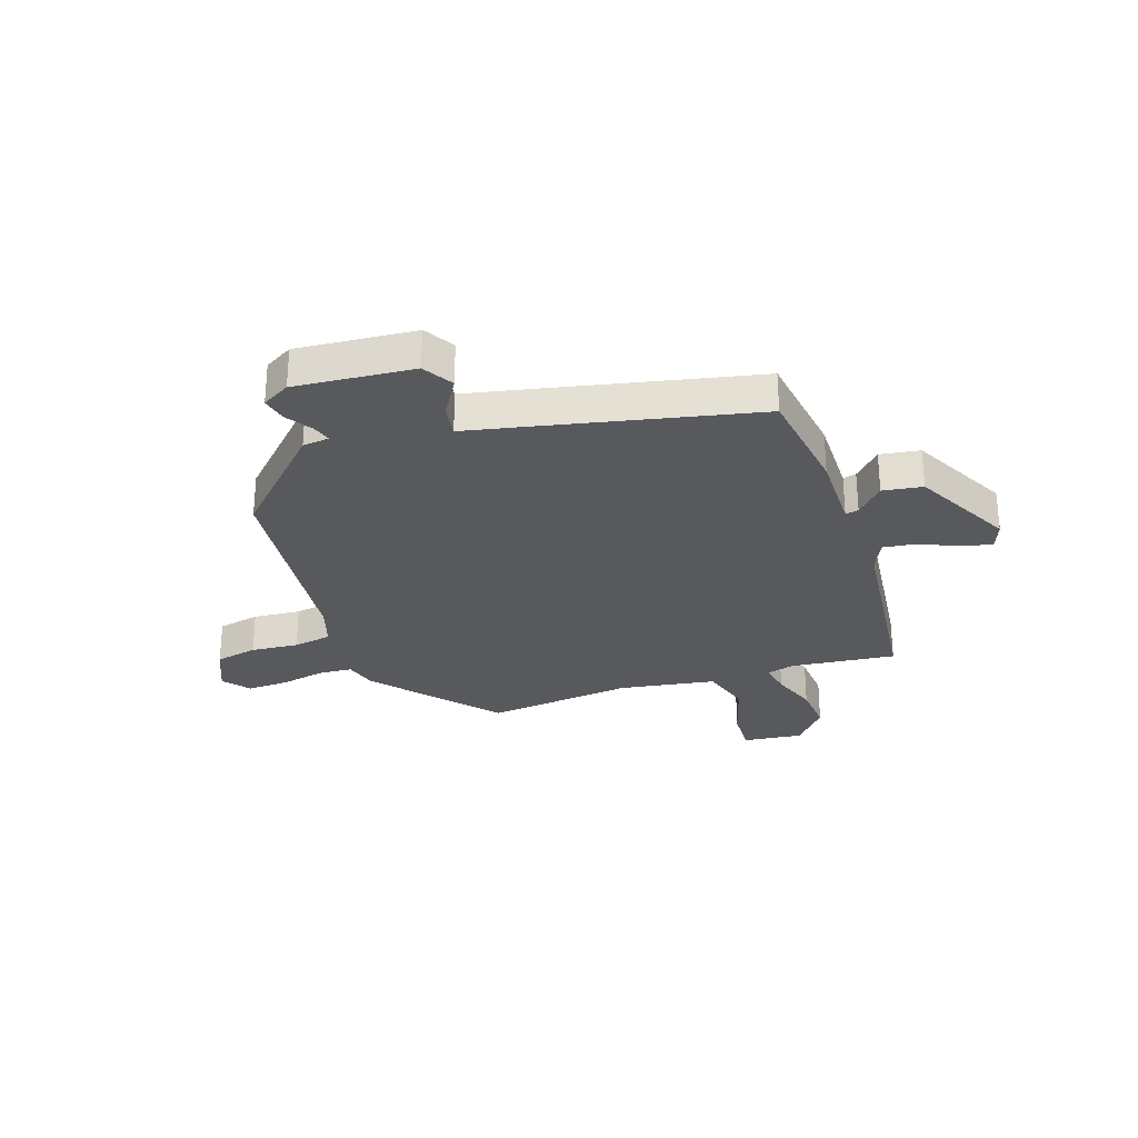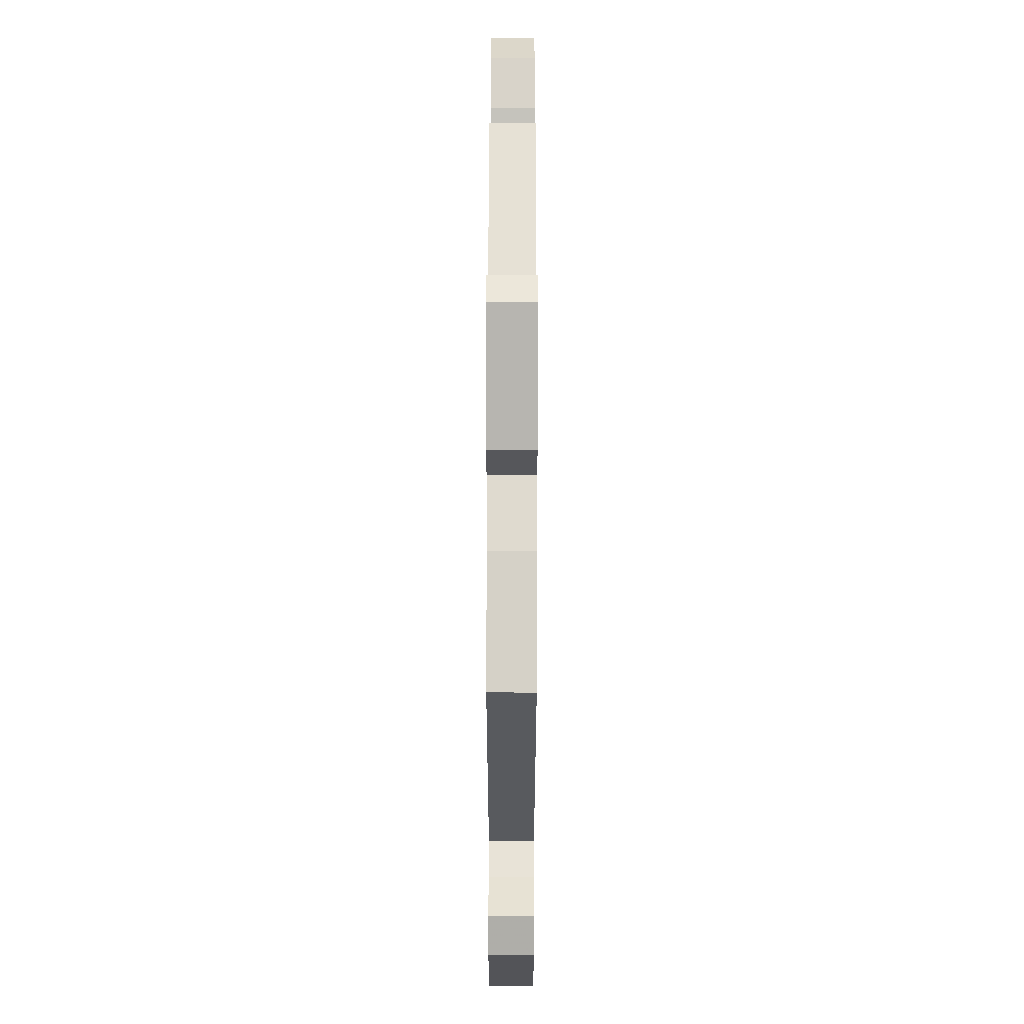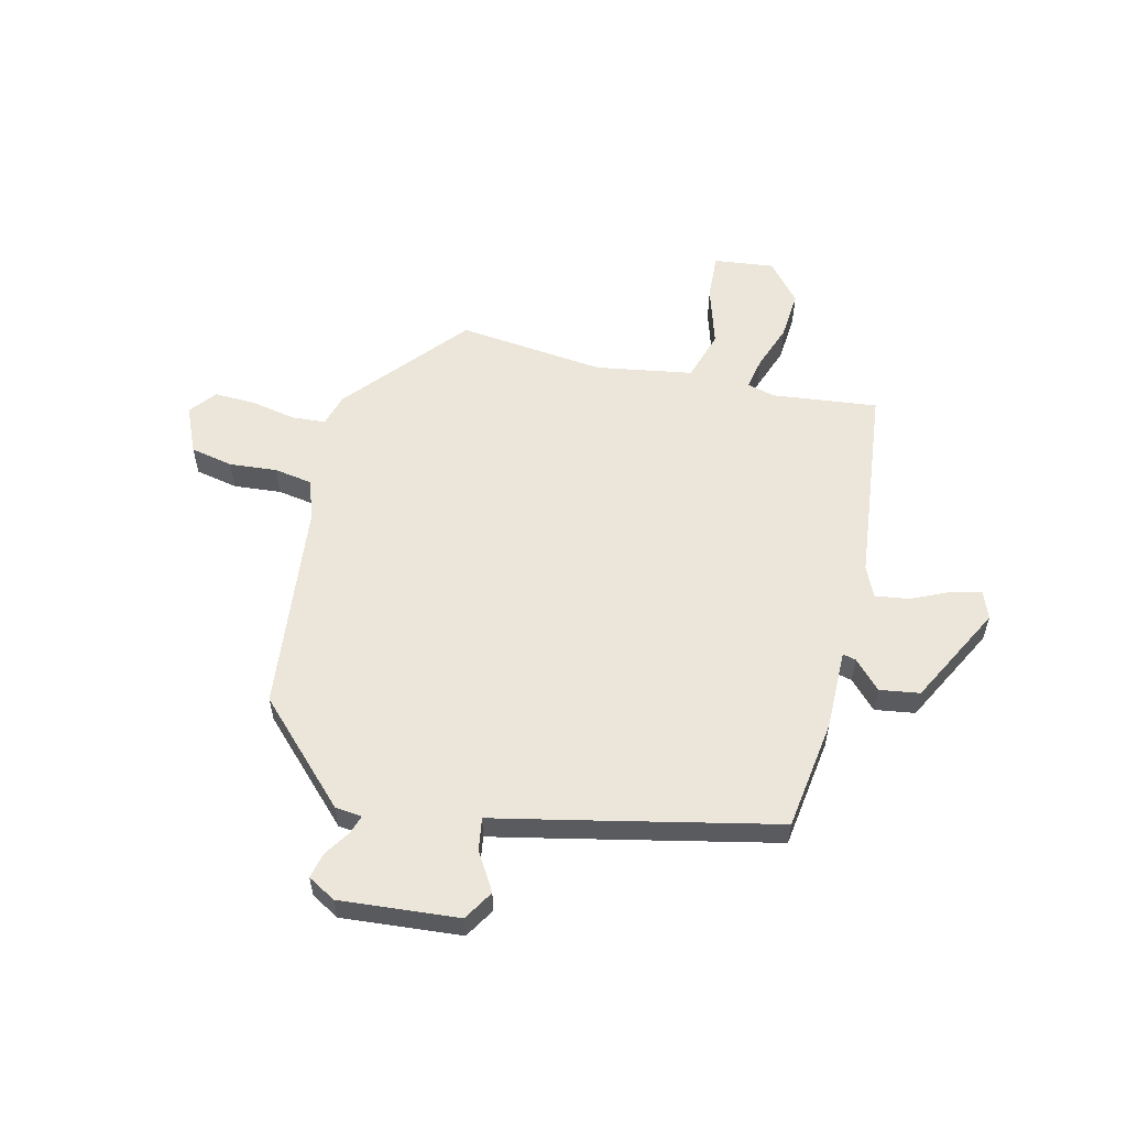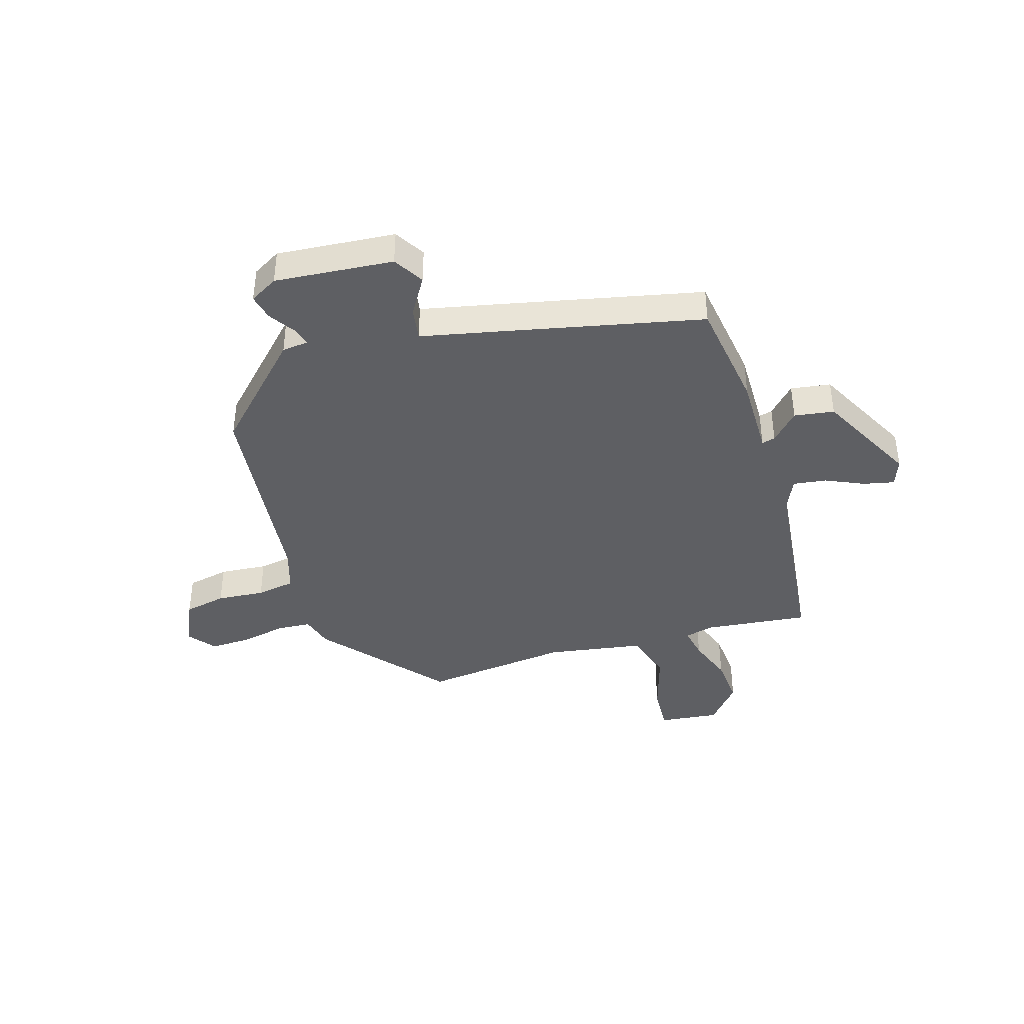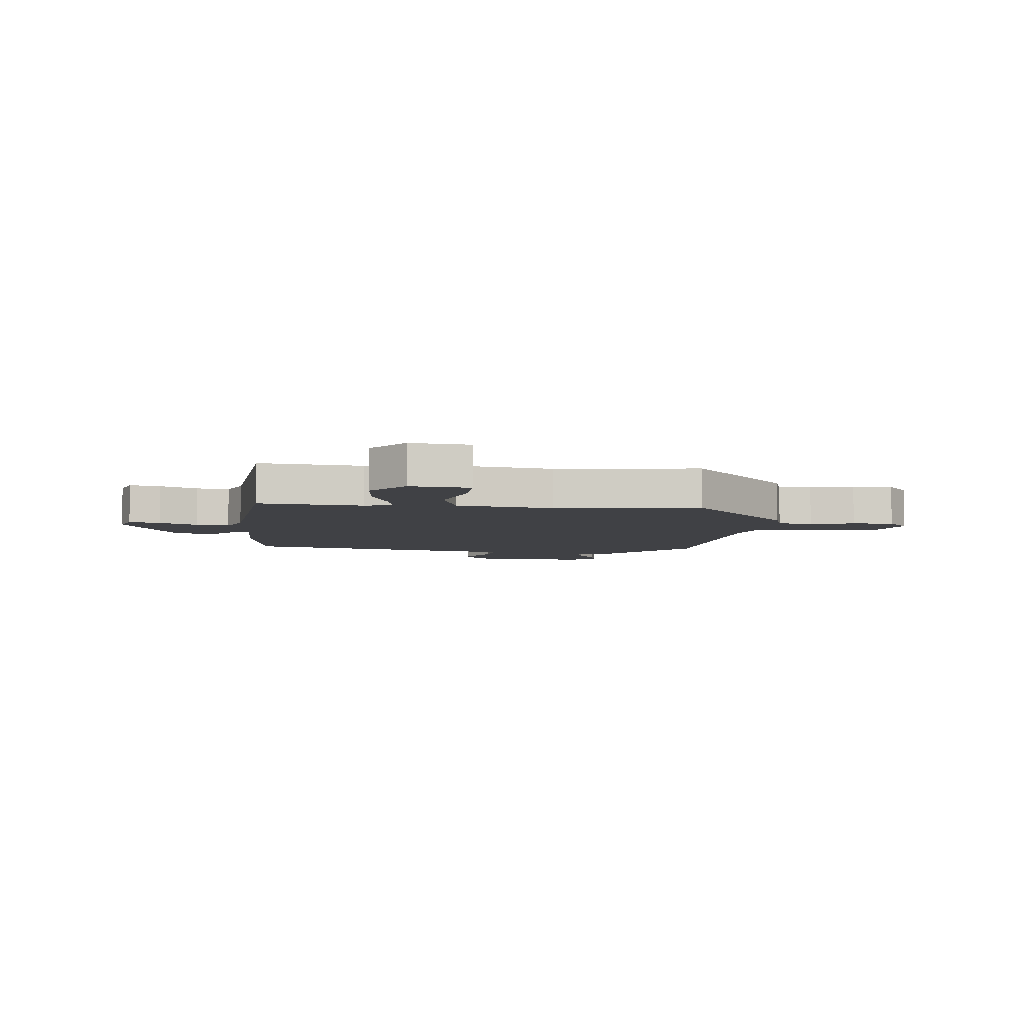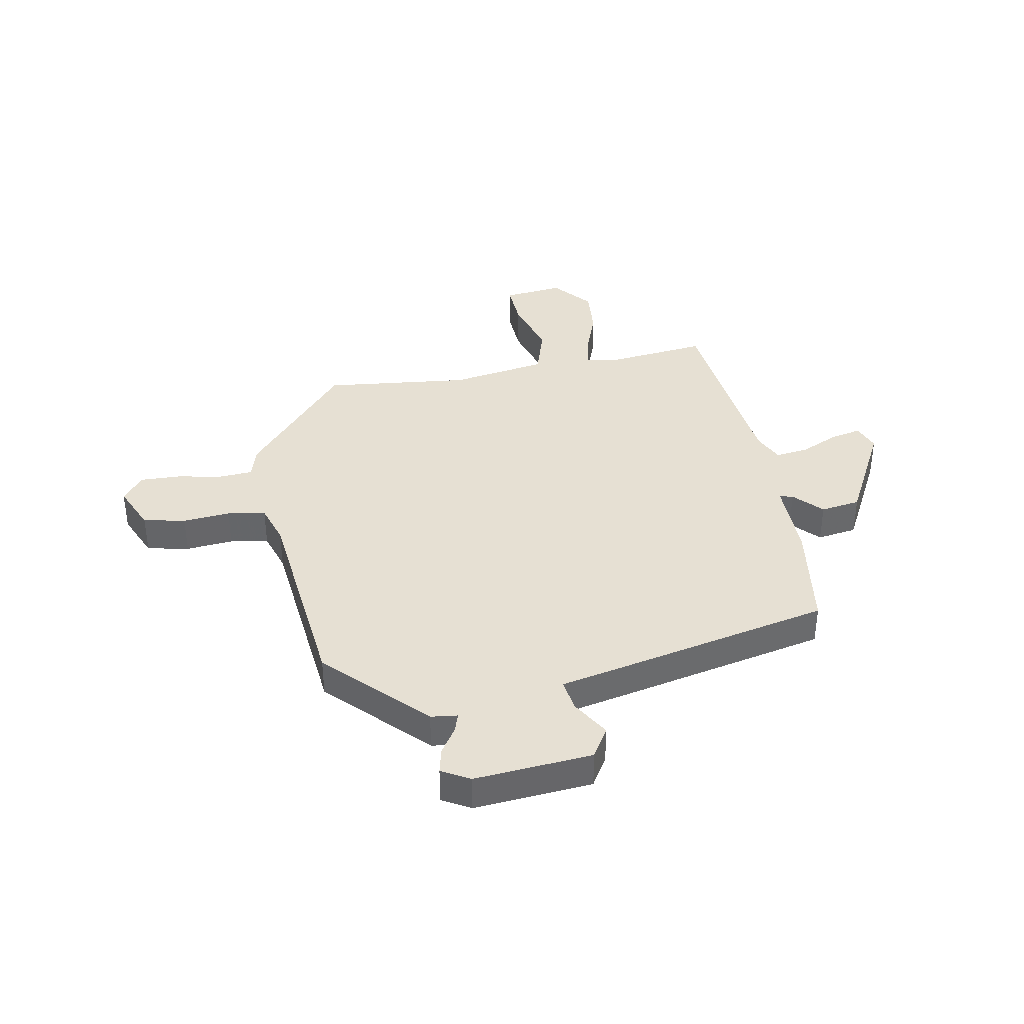
<metadata>
{"format":"obj","ext":"obj","renderer":"f3d","projection":"perspective","resolution":1024,"background":"white","views":[{"elev":-29.1,"azim":-69.4,"up":"+Y"},{"elev":73.1,"azim":-89.9,"up":"+Z"},{"elev":57.3,"azim":-74.6,"up":"+Y"},{"elev":-41.1,"azim":-71.2,"up":"+Y"},{"elev":-5.8,"azim":86.7,"up":"+Y"},{"elev":38.4,"azim":-98.6,"up":"+Y"}]}
</metadata>
<code>
v -0.377 0.07 -0.457
v -0.542 0.07 -0.284
v -0.546 0.07 -0.236
v -0.58 0.07 -0.246
v -0.627 0.07 -0.275
v -0.673 0.07 -0.284
v -0.7 0.07 -0.233
v -0.675 0.07 -0.021
v -0.62 0.07 0.01
v -0.554 0.07 -0.033
v -0.496 0.07 -0.044
v -0.464 0.07 0.085
v -0.372 0.07 0.45
v -0.174 0.07 0.472
v -0.031 0.07 0.466
v -0.036 0.07 0.49
v -0.084 0.07 0.539
v -0.071 0.07 0.61
v 0.109 0.07 0.697
v 0.157 0.07 0.677
v 0.143 0.07 0.622
v 0.11 0.07 0.555
v 0.1 0.07 0.496
v 0.153 0.07 0.469
v 0.508 0.07 0.417
v 0.481 0.07 0.231
v 0.492 0.07 0.18
v 0.549 0.07 0.189
v 0.631 0.07 0.216
v 0.717 0.07 0.22
v 0.784 0.07 0.159
v 0.768 0.07 0.052
v 0.687 0.07 0.059
v 0.581 0.07 0.095
v 0.491 0.07 0.07
v 0.457 0.07 -0.101
v 0.477 0.07 -0.364
v 0.26 0.07 -0.538
v 0.202 0.07 -0.553
v 0.196 0.07 -0.614
v 0.209 0.07 -0.694
v 0.209 0.07 -0.767
v 0.161 0.07 -0.803
v 0.079 0.07 -0.764
v 0.066 0.07 -0.688
v 0.076 0.07 -0.603
v 0.067 0.07 -0.534
v -0.006 0.07 -0.508
v -0.377 0 -0.457
v -0.542 0 -0.284
v -0.546 0 -0.236
v -0.58 0 -0.246
v -0.627 0 -0.275
v -0.673 0 -0.284
v -0.7 0 -0.233
v -0.675 0 -0.021
v -0.62 0 0.01
v -0.554 0 -0.033
v -0.496 0 -0.044
v -0.464 0 0.085
v -0.372 0 0.45
v -0.174 0 0.472
v -0.031 0 0.466
v -0.036 0 0.49
v -0.084 0 0.539
v -0.071 0 0.61
v 0.109 0 0.697
v 0.157 0 0.677
v 0.143 0 0.622
v 0.11 0 0.555
v 0.1 0 0.496
v 0.153 0 0.469
v 0.508 0 0.417
v 0.481 0 0.231
v 0.492 0 0.18
v 0.549 0 0.189
v 0.631 0 0.216
v 0.717 0 0.22
v 0.784 0 0.159
v 0.768 0 0.052
v 0.687 0 0.059
v 0.581 0 0.095
v 0.491 0 0.07
v 0.457 0 -0.101
v 0.477 0 -0.364
v 0.26 0 -0.538
v 0.202 0 -0.553
v 0.196 0 -0.614
v 0.209 0 -0.694
v 0.209 0 -0.767
v 0.161 0 -0.803
v 0.079 0 -0.764
v 0.066 0 -0.688
v 0.076 0 -0.603
v 0.067 0 -0.534
v -0.006 0 -0.508
f 44 45 46
f 43 44 46
f 42 43 46
f 41 42 46
f 40 41 46
f 39 40 46 47
f 39 47 48
f 38 39 48
f 37 38 48
f 36 37 48
f 32 33 34
f 31 32 34
f 30 31 34
f 29 30 34
f 28 29 34
f 27 28 34 35
f 1 2 3
f 48 1 3
f 36 48 3
f 35 36 3
f 27 35 3
f 26 27 3
f 20 21 22
f 19 20 22
f 18 19 22
f 17 18 22
f 16 17 22
f 15 16 22 23
f 13 14 15
f 12 13 15
f 11 12 15
f 11 15 23 24
f 8 9 10
f 7 8 10
f 6 7 10
f 5 6 10
f 4 5 10
f 4 10 11
f 24 25 26
f 11 24 26
f 4 11 26
f 3 4 26
f 94 93 92
f 94 92 91
f 94 91 90
f 94 90 89
f 94 89 88
f 95 94 88 87
f 96 95 87
f 96 87 86
f 96 86 85
f 96 85 84
f 82 81 80
f 82 80 79
f 82 79 78
f 82 78 77
f 82 77 76
f 83 82 76 75
f 51 50 49
f 51 49 96
f 51 96 84
f 51 84 83
f 51 83 75
f 51 75 74
f 70 69 68
f 70 68 67
f 70 67 66
f 70 66 65
f 70 65 64
f 71 70 64 63
f 63 62 61
f 63 61 60
f 63 60 59
f 72 71 63 59
f 58 57 56
f 58 56 55
f 58 55 54
f 58 54 53
f 58 53 52
f 59 58 52
f 74 73 72
f 74 72 59
f 74 59 52
f 74 52 51
f 1 49 50 2
f 2 50 51 3
f 3 51 52 4
f 4 52 53 5
f 5 53 54 6
f 6 54 55 7
f 7 55 56 8
f 8 56 57 9
f 9 57 58 10
f 10 58 59 11
f 11 59 60 12
f 12 60 61 13
f 13 61 62 14
f 14 62 63 15
f 15 63 64 16
f 16 64 65 17
f 17 65 66 18
f 18 66 67 19
f 19 67 68 20
f 20 68 69 21
f 21 69 70 22
f 22 70 71 23
f 23 71 72 24
f 24 72 73 25
f 25 73 74 26
f 26 74 75 27
f 27 75 76 28
f 28 76 77 29
f 29 77 78 30
f 30 78 79 31
f 31 79 80 32
f 32 80 81 33
f 33 81 82 34
f 34 82 83 35
f 35 83 84 36
f 36 84 85 37
f 37 85 86 38
f 38 86 87 39
f 39 87 88 40
f 40 88 89 41
f 41 89 90 42
f 42 90 91 43
f 43 91 92 44
f 44 92 93 45
f 45 93 94 46
f 46 94 95 47
f 47 95 96 48
f 48 96 49 1

</code>
